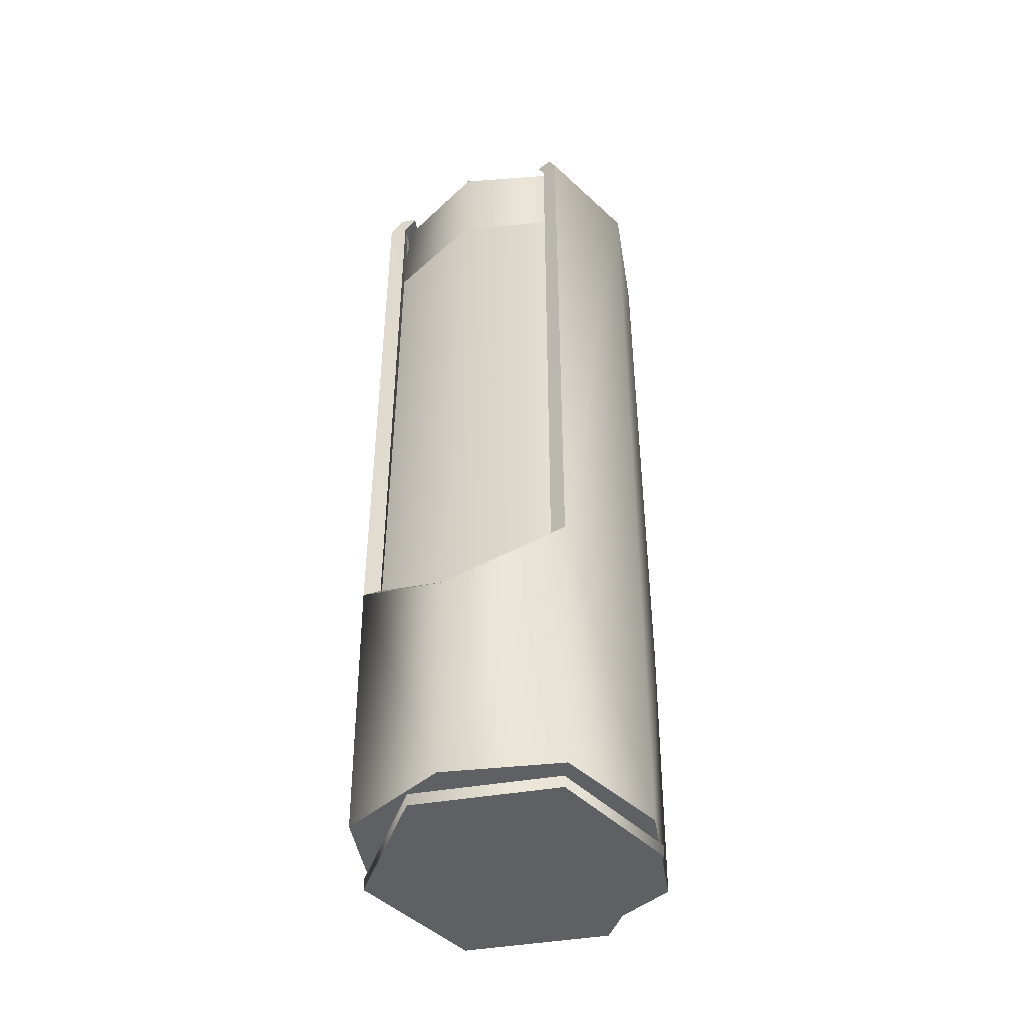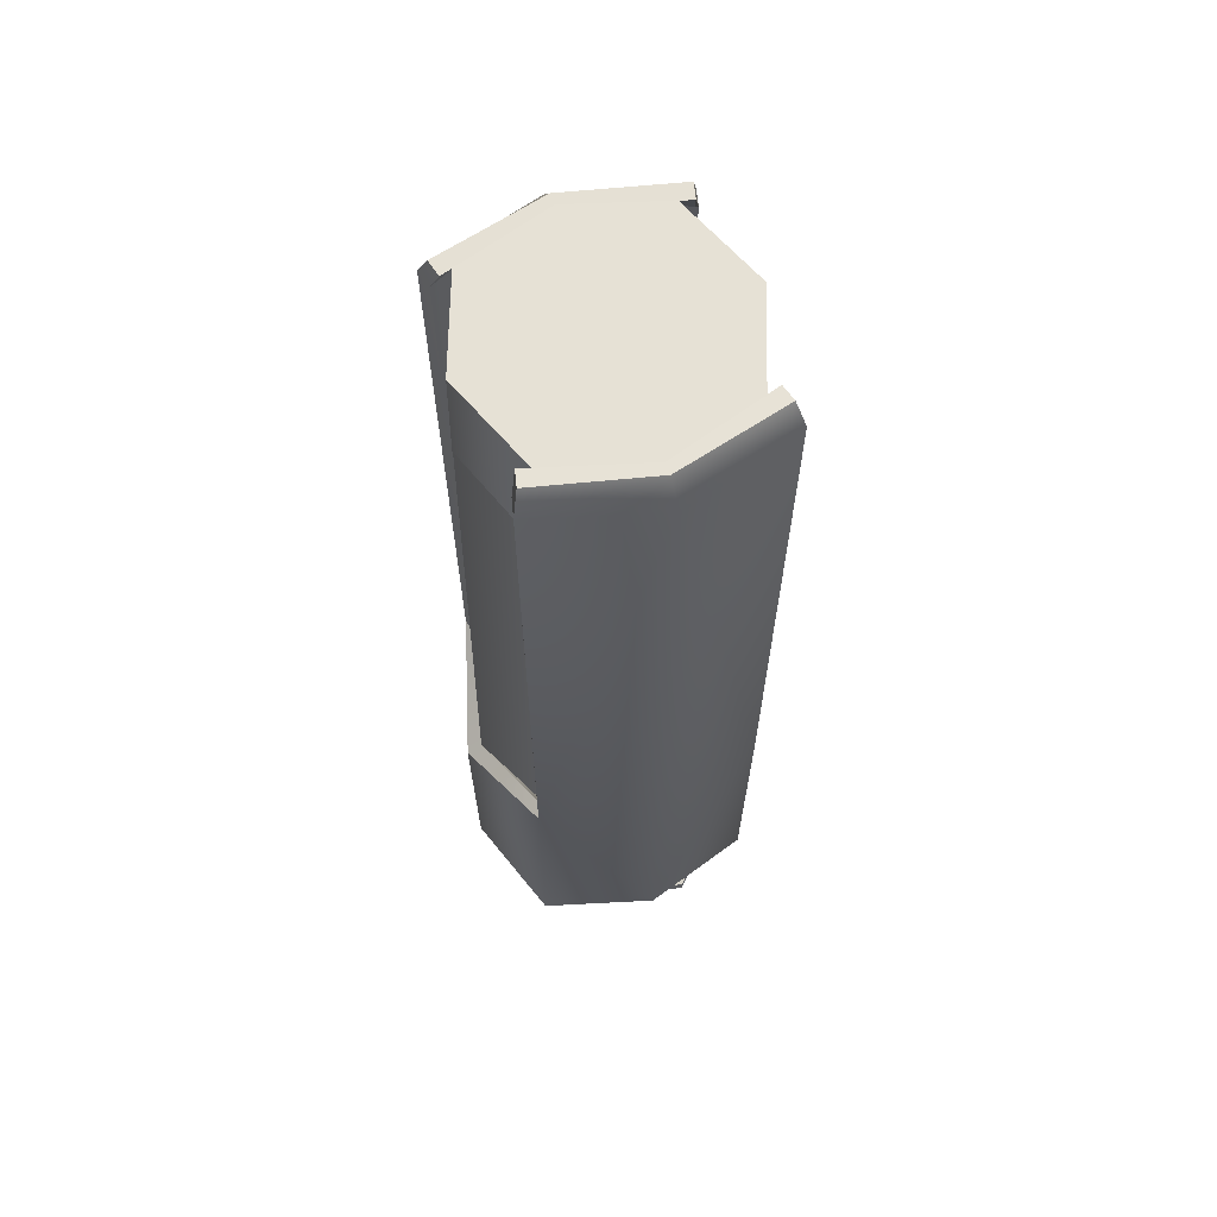
<metadata>
{"format":"obj","ext":"obj","renderer":"f3d","projection":"perspective","resolution":1024,"background":"white","views":[{"elev":-44.8,"azim":25.7,"up":"+Z"},{"elev":64.2,"azim":-110.3,"up":"+Z"}]}
</metadata>
<code>
g SeparateMesh_Avatar_Female_Size03_Pulchra_Model_Pulchra_Weapon_06_LOD1
v 0.01016 0.02033 -0.06057
v 0.01016 0.02033 -0.0774
v 0.007327 0.01006 -0.0774
v 0.007327 0.01006 -0.06057
v -0.00298 0.007386 -0.0774
v -0.00298 0.007386 -0.06057
v -0.01045 0.01497 -0.0774
v -0.01045 0.01497 -0.06057
v -0.007615 0.02524 -0.0774
v -0.007615 0.02524 -0.06057
v 0.002692 0.02791 -0.0774
v 0.002692 0.02791 -0.06057
v 0.01016 0.02033 -0.0774
v 0.01016 0.02033 -0.06057
v 0.01016 0.02033 -0.0774
v 0.01133 0.02063 -0.07782
v 0.00817 0.009206 -0.07782
v 0.007327 0.01006 -0.0774
v -0.0033 0.006228 -0.07782
v -0.00298 0.007386 -0.0774
v -0.01161 0.01467 -0.07782
v -0.01045 0.01497 -0.0774
v -0.008458 0.02609 -0.07782
v -0.007615 0.02524 -0.0774
v 0.003012 0.02907 -0.07782
v 0.002692 0.02791 -0.0774
v 0.01133 0.02063 -0.07782
v 0.01016 0.02033 -0.0774
v 0.01133 0.02063 -0.07782
v 0.01133 0.02063 -0.07884
v 0.00817 0.009206 -0.07884
v 0.00817 0.009206 -0.07782
v -0.0033 0.006228 -0.07884
v -0.0033 0.006228 -0.07782
v -0.01161 0.01467 -0.07884
v -0.01161 0.01467 -0.07782
v -0.008458 0.02609 -0.07884
v -0.008458 0.02609 -0.07782
v 0.003012 0.02907 -0.07884
v 0.003012 0.02907 -0.07782
v 0.01133 0.02063 -0.07884
v 0.01133 0.02063 -0.07782
v 0.00817 0.009206 -0.07884
v 0.01133 0.02063 -0.07884
v -0.01161 0.01467 -0.07884
v -0.0033 0.006228 -0.07884
v -0.008458 0.02609 -0.07884
v 0.003012 0.02907 -0.07884
v 0.009604 0.01859 -0.05628
v 0.009604 0.01859 -0.06182
v 0.00856 0.01481 -0.06182
v 0.00856 0.01481 -0.05628
v 0.004766 0.01383 -0.06182
v 0.004766 0.01383 -0.05628
v 0.002015 0.01662 -0.06182
v 0.002015 0.01662 -0.05628
v 0.003059 0.0204 -0.06182
v 0.003059 0.0204 -0.05628
v 0.006853 0.02138 -0.06182
v 0.006853 0.02138 -0.05628
v 0.009604 0.01859 -0.06182
v 0.009604 0.01859 -0.05628
v 0.00856 0.01481 -0.05628
v 0.007564 0.01582 -0.05415
v 0.00823 0.01823 -0.05415
v 0.009604 0.01859 -0.05628
v 0.004766 0.01383 -0.05628
v 0.005144 0.01519 -0.05415
v 0.002015 0.01662 -0.05628
v 0.003389 0.01698 -0.05415
v 0.003059 0.0204 -0.05628
v 0.004055 0.01939 -0.05415
v 0.006853 0.02138 -0.05628
v 0.006476 0.02001 -0.05415
v 0.009604 0.01859 -0.05628
v 0.00823 0.01823 -0.05415
v 0.003389 0.01698 -0.05415
v 0.00823 0.01823 -0.05415
v 0.007564 0.01582 -0.05415
v 0.005144 0.01519 -0.05415
v 0.006476 0.02001 -0.05415
v 0.004055 0.01939 -0.05415
v 0.003981 0.0166 -0.05461
v 0.003124 0.01843 -0.0524
v 0.005627 0.01825 -0.04981
v 0.006318 0.0158 -0.05421
v 0.007908 0.01832 -0.05429
v 0.007353 0.02015 -0.05176
v 0.004584 0.0191 -0.05424
v 0.004009 0.02054 -0.05327
v 0.004584 0.0191 -0.05424
v 0.004009 0.02054 -0.05327
v 0.0008686 0.02155 -0.05111
v 0.0021 0.02291 -0.04799
v 0.002845 0.02564 -0.05005
v 0.001322 0.02428 -0.05274
v 0.001322 0.02428 -0.05274
v -0.003002 0.02168 -0.05089
v -0.002893 0.02305 -0.04773
v -0.004741 0.02557 -0.04894
v -0.004765 0.0242 -0.05216
v -0.004765 0.0242 -0.05216
v -0.005901 0.01776 -0.05011
v -0.006393 0.01854 -0.0467
v -0.009836 0.0187 -0.04725
v -0.009344 0.01792 -0.05066
v -0.009344 0.01792 -0.05066
v -0.003603 0.01296 -0.04889
v -0.004113 0.01356 -0.04545
v -0.006301 0.01106 -0.04532
v -0.005792 0.01046 -0.04876
v -0.005792 0.01046 -0.04876
v 0.001776 0.01142 -0.0476
v 0.0008778 0.01205 -0.04425
v 0.001494 0.008708 -0.04344
v 0.002391 0.008083 -0.0468
v 0.002391 0.008083 -0.0468
v 0.006087 0.01556 -0.04623
v 0.004524 0.01544 -0.04311
v 0.007186 0.01398 -0.04166
v 0.008749 0.0141 -0.04478
v 0.008749 0.0141 -0.04478
v 0.005839 0.02189 -0.04478
v 0.0044 0.02029 -0.04199
v 0.007032 0.02139 -0.03996
v 0.008471 0.02298 -0.04274
v 0.008471 0.02298 -0.04274
v -0.0001372 0.02507 -0.04322
v 0.0002014 0.02259 -0.04089
v 0.0009489 0.02478 -0.03835
v 0.0006102 0.02727 -0.04068
v 0.0006102 0.02727 -0.04068
v -0.006839 0.02259 -0.04158
v -0.004312 0.02095 -0.03979
v -0.005273 0.02261 -0.03684
v -0.0078 0.02425 -0.03862
v -0.0078 0.02425 -0.03862
v -0.008158 0.01512 -0.03983
v -0.005181 0.01612 -0.03866
v -0.006452 0.01657 -0.03543
v -0.009429 0.01557 -0.03659
v -0.009429 0.01557 -0.03659
v -0.003242 0.008909 -0.03801
v -0.002041 0.01215 -0.0375
v -0.002922 0.01195 -0.03409
v -0.004123 0.008711 -0.0346
v -0.004123 0.008711 -0.0346
v 0.004961 0.01006 -0.03611
v 0.00324 0.0129 -0.03628
v 0.00249 0.01263 -0.03284
v 0.004211 0.009786 -0.03267
v 0.004211 0.009786 -0.03267
v 0.009691 0.01716 -0.03414
v 0.006329 0.01759 -0.03499
v 0.005426 0.01692 -0.03164
v 0.008788 0.0165 -0.0308
v 0.008788 0.0165 -0.0308
v 0.005854 0.02504 -0.03213
v 0.003666 0.02296 -0.03361
v 0.003287 0.02141 -0.0305
v 0.005475 0.02349 -0.02902
v 0.005475 0.02349 -0.02902
v -0.002705 0.02745 -0.03008
v -0.002462 0.02463 -0.03215
v -0.001372 0.02275 -0.02939
v -0.001615 0.02556 -0.02732
v -0.001615 0.02556 -0.02732
v -0.009154 0.02124 -0.02802
v -0.007311 0.01987 -0.03059
v -0.004818 0.01943 -0.02829
v -0.00666 0.0208 -0.02572
v -0.00666 0.0208 -0.02572
v -0.008797 0.01231 -0.02597
v -0.006954 0.01271 -0.02894
v -0.004613 0.01463 -0.02719
v -0.006457 0.01423 -0.02421
v -0.006457 0.01423 -0.02421
v -0.001016 0.008153 -0.02394
v -0.000208 0.009196 -0.02719
v -0.0002598 0.01235 -0.02606
v -0.001068 0.0113 -0.02281
v -0.001068 0.0113 -0.02281
v 0.007106 0.01115 -0.02195
v 0.007212 0.01203 -0.02536
v 0.004487 0.01415 -0.02489
v 0.00438 0.01328 -0.02147
v 0.00438 0.01328 -0.02147
v 0.008581 0.01941 -0.02002
v 0.008581 0.02021 -0.02345
v 0.005354 0.01943 -0.02366
v 0.005353 0.01863 -0.02022
v 0.005353 0.01863 -0.02022
v 0.003563 0.02577 -0.01815
v 0.003217 0.02687 -0.02149
v 0.0018 0.0238 -0.02237
v 0.002147 0.02271 -0.01903
v 0.002147 0.02271 -0.01903
v -0.004083 0.02472 -0.01638
v -0.005462 0.02557 -0.01947
v -0.004146 0.02287 -0.02098
v -0.002767 0.02201 -0.01789
v -0.002767 0.02201 -0.01789
v -0.008174 0.01859 -0.01468
v -0.01033 0.01813 -0.01742
v -0.007588 0.01751 -0.01952
v -0.005436 0.01798 -0.01678
v -0.005436 0.01798 -0.01678
v -0.005151 0.01237 -0.01324
v -0.006338 0.01011 -0.01551
v -0.004493 0.01143 -0.0181
v -0.003306 0.01369 -0.01583
v -0.003306 0.01369 -0.01583
v 0.0007962 0.0106 -0.01197
v 0.001926 0.007773 -0.01369
v 0.002111 0.009622 -0.01668
v 0.0009814 0.01245 -0.01496
v 0.0009814 0.01245 -0.01496
v 0.003617 0.0125 -0.01125
v 0.006644 0.01144 -0.01233
v 0.006051 0.01297 -0.01545
v 0.003024 0.01403 -0.01437
v 0.003024 0.01403 -0.01437
v 0.00452 0.01551 -0.01071
v 0.008131 0.01602 -0.01157
v 0.00731 0.01892 -0.01245
v 0.004041 0.01859 -0.01195
v 0.004041 0.01859 -0.01195
v -0.009707 0.008244 -0.05377
v -0.0002429 0.0049 -0.05881
v -0.000242 0.005025 -0.07762
v -0.009404 0.008273 -0.07762
v -0.01218 0.01774 -0.07762
v -0.01257 0.01775 -0.002092
v -0.008259 0.008599 -0.05356
v -0.009707 0.008244 -0.05377
v -0.009726 0.008249 -0.002105
v -0.008284 0.008611 -0.002104
v -0.008259 0.008599 -0.05356
v -0.0002334 0.006136 -0.05807
v -0.0002429 0.0049 -0.05881
v -0.009707 0.008244 -0.05377
v -0.01105 0.01773 -7.278e-05
v -0.008862 0.008819 -7.278e-05
v -0.009726 0.008249 -0.002105
v -0.007505 0.009141 -0.0001402
v -0.008862 0.008819 -7.278e-05
v -0.008862 0.008819 -7.278e-05
v -0.01105 0.01773 -7.278e-05
v -0.01011 0.01773 -6.859e-05
v -0.007505 0.009141 -0.0001402
v -0.009404 0.008273 -0.07762
v -0.0001339 0.01765 -0.07761
v -0.01218 0.01774 -0.07762
v -0.000242 0.005025 -0.07762
v -0.008284 0.008611 -0.002104
v -0.009592 0.01155 -0.002104
v -0.009286 0.01132 -0.0594
v -0.008259 0.008599 -0.05356
v -0.01115 0.01774 -0.002104
v -0.01058 0.01773 -0.0594
v -0.009286 0.01132 -0.0594
v -0.01058 0.01773 -0.0594
v -0.007391 0.01771 -0.05977
v -0.0001398 0.01765 -0.0606
v -0.0002222 0.007574 -0.05949
v -0.0002222 0.007574 -0.05949
v -0.0002334 0.006136 -0.05807
v 0.009272 0.008096 -0.05377
v 0.00897 0.00813 -0.07762
v 0.0119 0.01756 -0.07762
v 0.01224 0.01755 -0.002092
v 0.007829 0.008474 -0.05356
v 0.007855 0.008486 -0.002104
v 0.009291 0.008101 -0.002105
v 0.009272 0.008096 -0.05377
v 0.007829 0.008474 -0.05356
v 0.009272 0.008096 -0.05377
v 0.01076 0.01757 -7.278e-05
v 0.009291 0.008101 -0.002105
v 0.008436 0.008684 -7.278e-05
v 0.007084 0.009027 -0.0001402
v 0.008436 0.008684 -7.278e-05
v 0.00982 0.01757 -6.859e-05
v 0.01076 0.01757 -7.278e-05
v 0.008436 0.008684 -7.278e-05
v 0.007084 0.009027 -0.0001402
v 0.00897 0.00813 -0.07762
v 0.0119 0.01756 -0.07762
v 0.007855 0.008486 -0.002104
v 0.007829 0.008474 -0.05356
v 0.008898 0.01118 -0.0594
v 0.009208 0.01141 -0.002104
v 0.01086 0.01756 -0.002104
v 0.01029 0.01757 -0.0594
v 0.008898 0.01118 -0.0594
v 0.007104 0.01759 -0.05977
v 0.01029 0.01757 -0.0594
v -0.0002222 0.007574 -0.05949
v -0.0002334 0.006136 -0.05807
v -0.009559 0.0272 -0.05377
v -0.009257 0.02717 -0.07762
v -4.576e-05 0.03027 -0.07762
v -4.484e-05 0.0304 -0.0588
v -0.008117 0.02683 -0.05356
v -0.008143 0.02681 -0.002104
v -0.009578 0.0272 -0.002105
v -0.009559 0.0272 -0.05377
v -0.008117 0.02683 -0.05356
v -0.009559 0.0272 -0.05377
v -4.484e-05 0.0304 -0.0588
v -5.438e-05 0.02916 -0.05807
v -0.009578 0.0272 -0.002105
v -0.008724 0.02662 -7.278e-05
v -0.007371 0.02627 -0.0001402
v -0.008724 0.02662 -7.278e-05
v -0.008724 0.02662 -7.278e-05
v -0.007371 0.02627 -0.0001402
v -0.009257 0.02717 -0.07762
v -4.576e-05 0.03027 -0.07762
v -0.008143 0.02681 -0.002104
v -0.008117 0.02683 -0.05356
v -0.009186 0.02412 -0.0594
v -0.009496 0.02389 -0.002104
v -0.009186 0.02412 -0.0594
v -6.556e-05 0.02773 -0.05949
v -6.556e-05 0.02773 -0.05949
v -5.438e-05 0.02916 -0.05807
v 0.009419 0.02706 -0.05377
v 0.009117 0.02703 -0.07762
v 0.0119 0.01756 -0.07762
v 0.01224 0.01755 -0.002092
v 0.007971 0.0267 -0.05356
v 0.009419 0.02706 -0.05377
v 0.009438 0.02705 -0.002105
v 0.007997 0.02669 -0.002104
v 0.007971 0.0267 -0.05356
v 0.009419 0.02706 -0.05377
v 0.01076 0.01757 -7.278e-05
v 0.008575 0.02648 -7.278e-05
v 0.009438 0.02705 -0.002105
v 0.007217 0.02616 -0.0001402
v 0.008575 0.02648 -7.278e-05
v 0.008575 0.02648 -7.278e-05
v 0.007217 0.02616 -0.0001402
v 0.009117 0.02703 -0.07762
v 0.007997 0.02669 -0.002104
v 0.009304 0.02375 -0.002104
v 0.008998 0.02398 -0.0594
v 0.007971 0.0267 -0.05356
v 0.008998 0.02398 -0.0594
v -6.556e-05 0.02773 -0.05949
v -5.438e-05 0.02916 -0.05807
v -0.0002249 0.007226 -0.0001316
v -0.0002263 0.00703 -0.008742
v -0.009303 0.01041 -0.008734
v -0.008716 0.01059 -0.0001269
v -0.0002249 0.007226 -0.0001316
v -0.008716 0.01059 -0.0001269
v -0.008664 0.02497 -0.0001269
v -6.234e-05 0.02815 -0.0001316
v -0.01093 0.01774 -0.008743
v -0.01084 0.01773 -0.0001324
v -0.008664 0.02497 -0.0001269
v -0.009252 0.02515 -0.008734
v -6.079e-05 0.02834 -0.008742
v -6.234e-05 0.02815 -0.0001316
v -0.01084 0.01773 -0.0001324
v -0.01093 0.01774 -0.008743
v 0.008317 0.01046 -0.0001269
v 0.008902 0.01027 -0.008734
v 0.0107 0.01757 -0.008744
v 0.01055 0.01757 -0.0001324
v 0.008489 0.02484 -0.0001269
v 0.009079 0.02501 -0.008734
v 0.008489 0.02484 -0.0001269
v 0.008317 0.01046 -0.0001269
v 0.01055 0.01757 -0.0001324
v -0.01084 0.01773 -0.0001324
v 0.009079 0.02501 -0.008734
v -6.079e-05 0.02834 -0.008742
v -0.0002263 0.00703 -0.008742
v 0.008902 0.01027 -0.008734
v -0.009252 0.02515 -0.008734
v -0.009303 0.01041 -0.008734
v -0.01093 0.01774 -0.008743
v 0.0107 0.01757 -0.008744
v 0.003024 0.01485 -0.008584
v 0.00388 0.01568 -0.01046
v 0.00319 0.01833 -0.01046
v 0.002039 0.01865 -0.008592
v 0.006802 0.01381 -0.008553
v 0.006523 0.01495 -0.01044
v 0.009595 0.01656 -0.008531
v 0.008478 0.01687 -0.01042
v 0.00861 0.02035 -0.008539
v 0.007788 0.01953 -0.01043
v 0.004832 0.0214 -0.008569
v 0.005145 0.02026 -0.01045
v 0.002039 0.01865 -0.008592
v 0.00319 0.01833 -0.01046
v 0.008478 0.01687 -0.01042
v 0.00319 0.01833 -0.01046
v 0.00388 0.01568 -0.01046
v 0.006523 0.01495 -0.01044
v 0.005145 0.02026 -0.01045
v 0.007788 0.01953 -0.01043
v 0.004332 0.0155 -0.009247
v 0.008181 0.01683 -0.01013
v 0.007126 0.01989 -0.00996
v 0.003963 0.01895 -0.009809
v 0.003963 0.01895 -0.009809
v -0.0002266 0.007004 -0.008719
v -0.0002332 0.006161 -0.05836
v -0.009367 0.009508 -0.05354
v -0.009383 0.01041 -0.008707
v 0.008952 0.009366 -0.05354
v 0.008982 0.01027 -0.008707
v -0.00924 0.02593 -0.05354
v -5.457e-05 0.02914 -0.05836
v -6.118e-05 0.0283 -0.008719
v -0.009269 0.02503 -0.008707
v 0.00908 0.02579 -0.05354
v 0.009095 0.02489 -0.008707
g SeparateMesh_Avatar_Female_Size03_Pulchra_Model_Pulchra_Weapon_06_LOD1_0
f 3 2 1
f 4 3 1
f 5 3 4
f 6 5 4
f 7 5 6
f 8 7 6
f 9 7 8
f 10 9 8
f 11 9 10
f 12 11 10
f 13 11 12
f 14 13 12
f 17 16 15
f 18 17 15
f 19 17 18
f 20 19 18
f 21 19 20
f 22 21 20
f 23 21 22
f 24 23 22
f 25 23 24
f 26 25 24
f 27 25 26
f 28 27 26
f 31 30 29
f 32 31 29
f 33 31 32
f 34 33 32
f 35 33 34
f 36 35 34
f 37 35 36
f 38 37 36
f 39 37 38
f 40 39 38
f 41 39 40
f 42 41 40
f 45 44 43
f 46 45 43
f 47 44 45
f 48 44 47
f 51 50 49
f 52 51 49
f 53 51 52
f 54 53 52
f 55 53 54
f 56 55 54
f 57 55 56
f 58 57 56
f 59 57 58
f 60 59 58
f 61 59 60
f 62 61 60
f 65 64 63
f 66 65 63
f 64 68 67
f 63 64 67
f 68 70 69
f 67 68 69
f 70 72 71
f 69 70 71
f 72 74 73
f 71 72 73
f 74 76 75
f 73 74 75
f 79 78 77
f 80 79 77
f 77 78 81
f 82 77 81
f 85 84 83
f 86 85 83
f 85 86 87
f 88 85 87
f 88 87 89
f 90 88 89
f 84 92 91
f 83 84 91
f 94 93 84
f 85 94 84
f 95 94 85
f 88 95 85
f 96 95 88
f 90 96 88
f 93 97 92
f 84 93 92
f 99 98 93
f 94 99 93
f 100 99 94
f 95 100 94
f 101 100 95
f 96 101 95
f 98 102 97
f 93 98 97
f 104 103 98
f 99 104 98
f 105 104 99
f 100 105 99
f 106 105 100
f 101 106 100
f 103 107 102
f 98 103 102
f 109 108 103
f 104 109 103
f 110 109 104
f 105 110 104
f 111 110 105
f 106 111 105
f 108 112 107
f 103 108 107
f 114 113 108
f 109 114 108
f 115 114 109
f 110 115 109
f 116 115 110
f 111 116 110
f 113 117 112
f 108 113 112
f 119 118 113
f 114 119 113
f 120 119 114
f 115 120 114
f 121 120 115
f 116 121 115
f 118 122 117
f 113 118 117
f 124 123 118
f 119 124 118
f 125 124 119
f 120 125 119
f 126 125 120
f 121 126 120
f 123 127 122
f 118 123 122
f 129 128 123
f 124 129 123
f 130 129 124
f 125 130 124
f 131 130 125
f 126 131 125
f 128 132 127
f 123 128 127
f 134 133 128
f 129 134 128
f 135 134 129
f 130 135 129
f 136 135 130
f 131 136 130
f 133 137 132
f 128 133 132
f 139 138 133
f 134 139 133
f 140 139 134
f 135 140 134
f 141 140 135
f 136 141 135
f 138 142 137
f 133 138 137
f 144 143 138
f 139 144 138
f 145 144 139
f 140 145 139
f 146 145 140
f 141 146 140
f 143 147 142
f 138 143 142
f 149 148 143
f 144 149 143
f 150 149 144
f 145 150 144
f 151 150 145
f 146 151 145
f 148 152 147
f 143 148 147
f 154 153 148
f 149 154 148
f 155 154 149
f 150 155 149
f 156 155 150
f 151 156 150
f 153 157 152
f 148 153 152
f 159 158 153
f 154 159 153
f 160 159 154
f 155 160 154
f 161 160 155
f 156 161 155
f 158 162 157
f 153 158 157
f 164 163 158
f 159 164 158
f 165 164 159
f 160 165 159
f 166 165 160
f 161 166 160
f 163 167 162
f 158 163 162
f 169 168 163
f 164 169 163
f 170 169 164
f 165 170 164
f 171 170 165
f 166 171 165
f 168 172 167
f 163 168 167
f 174 173 168
f 169 174 168
f 175 174 169
f 170 175 169
f 176 175 170
f 171 176 170
f 173 177 172
f 168 173 172
f 179 178 173
f 174 179 173
f 180 179 174
f 175 180 174
f 181 180 175
f 176 181 175
f 178 182 177
f 173 178 177
f 184 183 178
f 179 184 178
f 185 184 179
f 180 185 179
f 186 185 180
f 181 186 180
f 183 187 182
f 178 183 182
f 189 188 183
f 184 189 183
f 190 189 184
f 185 190 184
f 191 190 185
f 186 191 185
f 188 192 187
f 183 188 187
f 194 193 188
f 189 194 188
f 195 194 189
f 190 195 189
f 196 195 190
f 191 196 190
f 193 197 192
f 188 193 192
f 199 198 193
f 194 199 193
f 200 199 194
f 195 200 194
f 201 200 195
f 196 201 195
f 198 202 197
f 193 198 197
f 204 203 198
f 199 204 198
f 205 204 199
f 200 205 199
f 206 205 200
f 201 206 200
f 203 207 202
f 198 203 202
f 209 208 203
f 204 209 203
f 210 209 204
f 205 210 204
f 211 210 205
f 206 211 205
f 208 212 207
f 203 208 207
f 214 213 208
f 209 214 208
f 215 214 209
f 210 215 209
f 216 215 210
f 211 216 210
f 213 217 212
f 208 213 212
f 219 218 213
f 214 219 213
f 220 219 214
f 215 220 214
f 221 220 215
f 216 221 215
f 218 222 217
f 213 218 217
f 224 223 218
f 219 224 218
f 224 219 220
f 225 224 220
f 225 220 221
f 226 225 221
f 227 222 218
f 223 227 218
f 230 229 228
f 231 230 228
f 228 233 232
f 236 235 234
f 237 236 234
f 240 239 238
f 241 240 238
f 244 243 242
f 233 244 242
f 236 237 245
f 246 236 245
f 249 248 247
f 250 249 247
f 253 252 251
f 251 252 254
f 257 256 255
f 258 257 255
f 259 256 257
f 260 259 257
f 263 262 261
f 264 263 261
f 264 261 265
f 266 257 258
f 267 266 258
f 231 228 232
f 244 233 228
f 230 269 268
f 229 230 268
f 271 268 270
f 274 273 272
f 275 274 272
f 240 277 276
f 239 240 276
f 279 271 278
f 280 279 278
f 281 273 274
f 282 281 274
f 285 284 283
f 286 285 283
f 252 288 287
f 252 287 254
f 291 290 289
f 292 291 289
f 291 292 293
f 294 291 293
f 296 264 295
f 297 296 295
f 295 264 265
f 290 291 298
f 299 290 298
f 268 269 270
f 271 279 268
f 302 301 300
f 303 302 300
f 233 300 232
f 306 305 304
f 307 306 304
f 310 309 308
f 311 310 308
f 312 233 242
f 313 312 242
f 314 305 306
f 315 314 306
f 316 248 249
f 317 316 249
f 252 253 318
f 252 318 319
f 322 321 320
f 323 322 320
f 322 323 259
f 260 322 259
f 263 264 324
f 262 263 324
f 324 264 325
f 321 322 326
f 327 321 326
f 300 301 232
f 233 312 300
f 302 303 328
f 329 302 328
f 328 331 330
f 334 333 332
f 335 334 332
f 310 311 336
f 337 310 336
f 340 339 338
f 331 340 338
f 334 335 341
f 342 334 341
f 283 284 343
f 344 283 343
f 288 252 345
f 345 252 319
f 348 347 346
f 349 348 346
f 293 347 348
f 294 293 348
f 296 297 350
f 264 296 350
f 264 350 325
f 351 348 349
f 352 351 349
f 329 328 330
f 340 331 328
f 355 354 353
f 356 355 353
f 359 358 357
f 360 359 357
f 356 362 361
f 355 356 361
f 365 364 363
f 366 365 363
f 367 363 364
f 368 367 364
f 370 369 353
f 354 370 353
f 369 370 371
f 372 369 371
f 365 366 373
f 374 365 373
f 372 371 374
f 373 372 374
f 375 360 357
f 376 375 357
f 377 375 376
f 378 358 359
f 381 380 379
f 382 381 379
f 383 380 381
f 384 383 381
f 385 383 384
f 386 382 379
f 389 388 387
f 390 389 387
f 388 392 391
f 387 388 391
f 392 394 393
f 391 392 393
f 394 396 395
f 393 394 395
f 396 398 397
f 395 396 397
f 398 400 399
f 397 398 399
f 403 402 401
f 404 403 401
f 401 402 405
f 406 401 405
f 407 223 224
f 408 407 224
f 408 224 225
f 409 408 225
f 225 226 410
f 409 225 410
f 227 223 407
f 411 227 407
g SeparateMesh_Avatar_Female_Size03_Pulchra_Model_Pulchra_Weapon_06_LOD1_1
f 414 413 412
f 415 414 412
f 412 413 416
f 417 412 416
f 420 419 418
f 421 420 418
f 422 419 420
f 423 422 420

</code>
